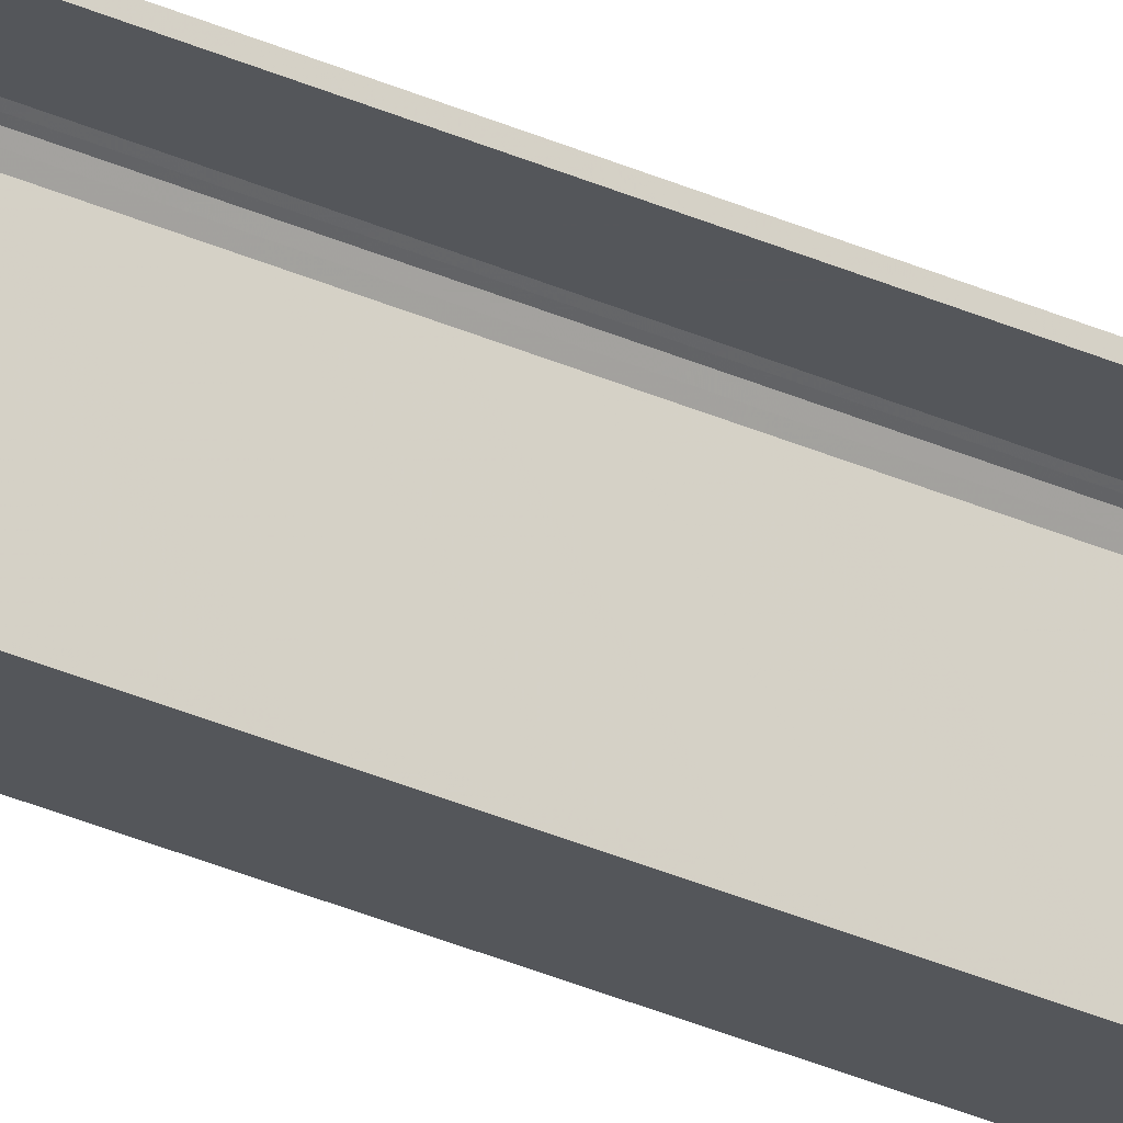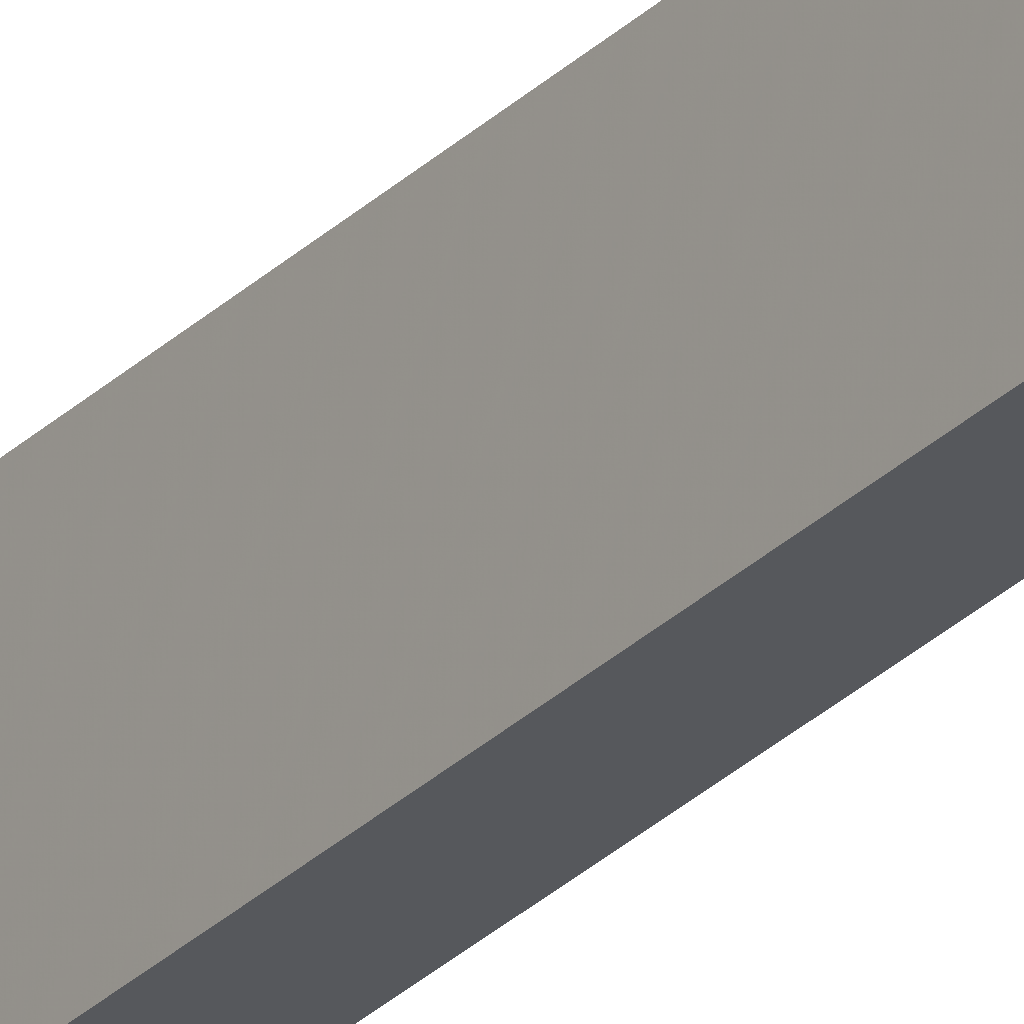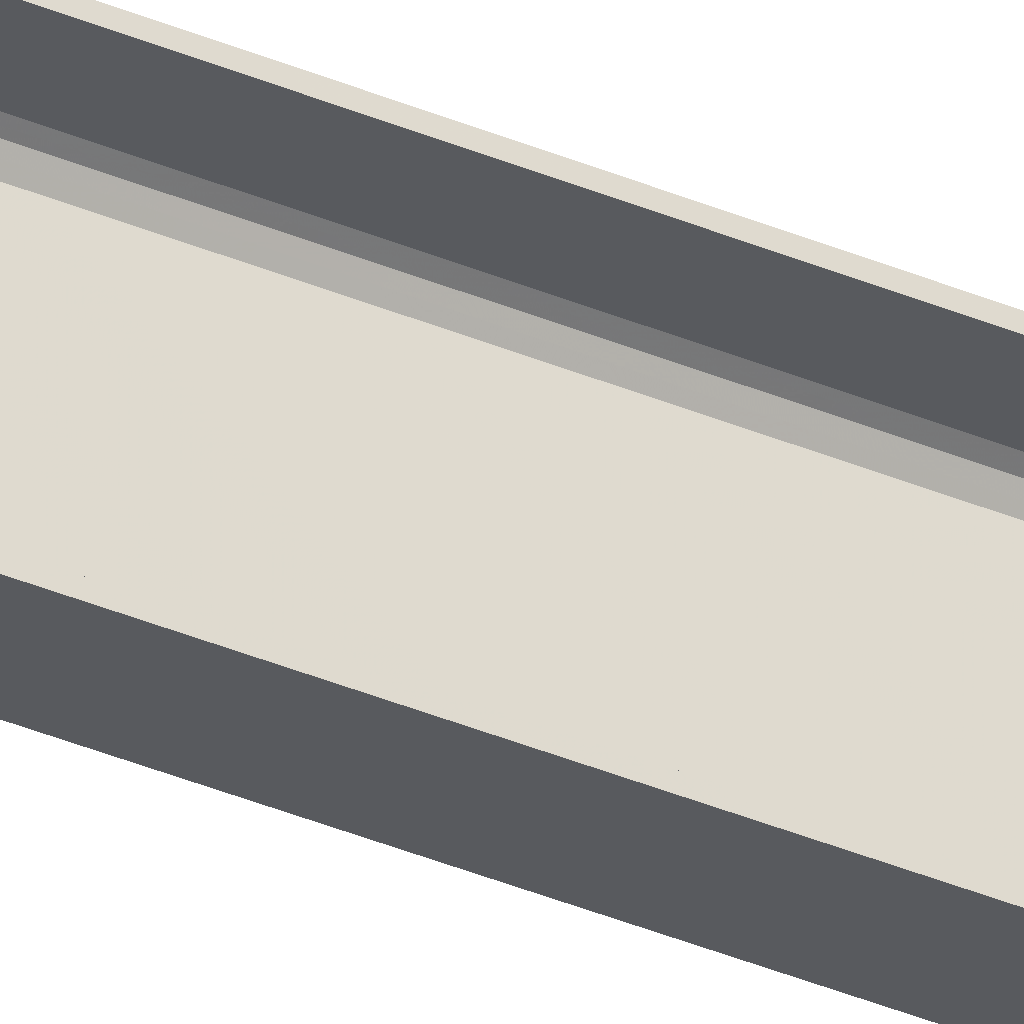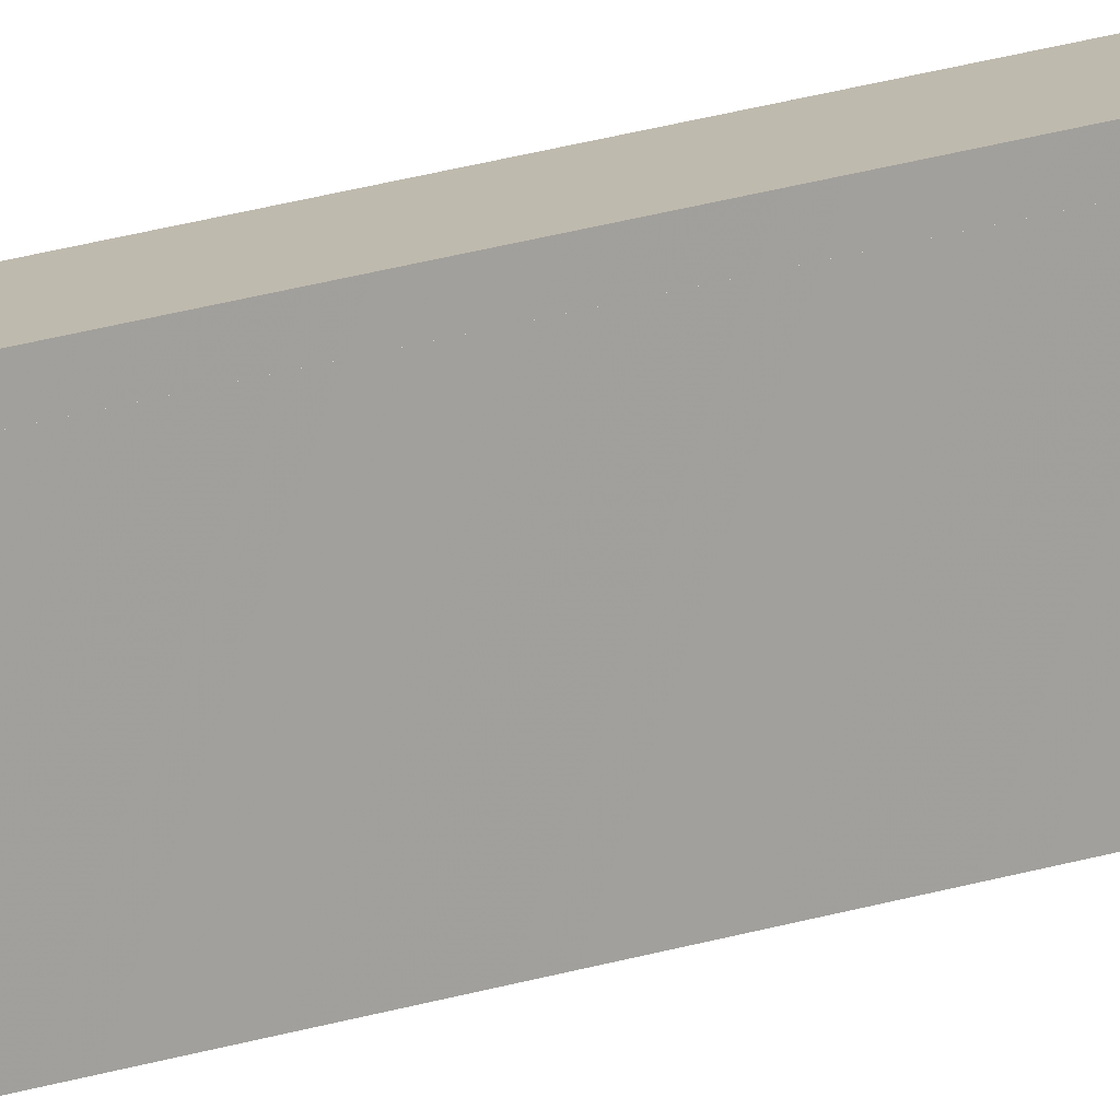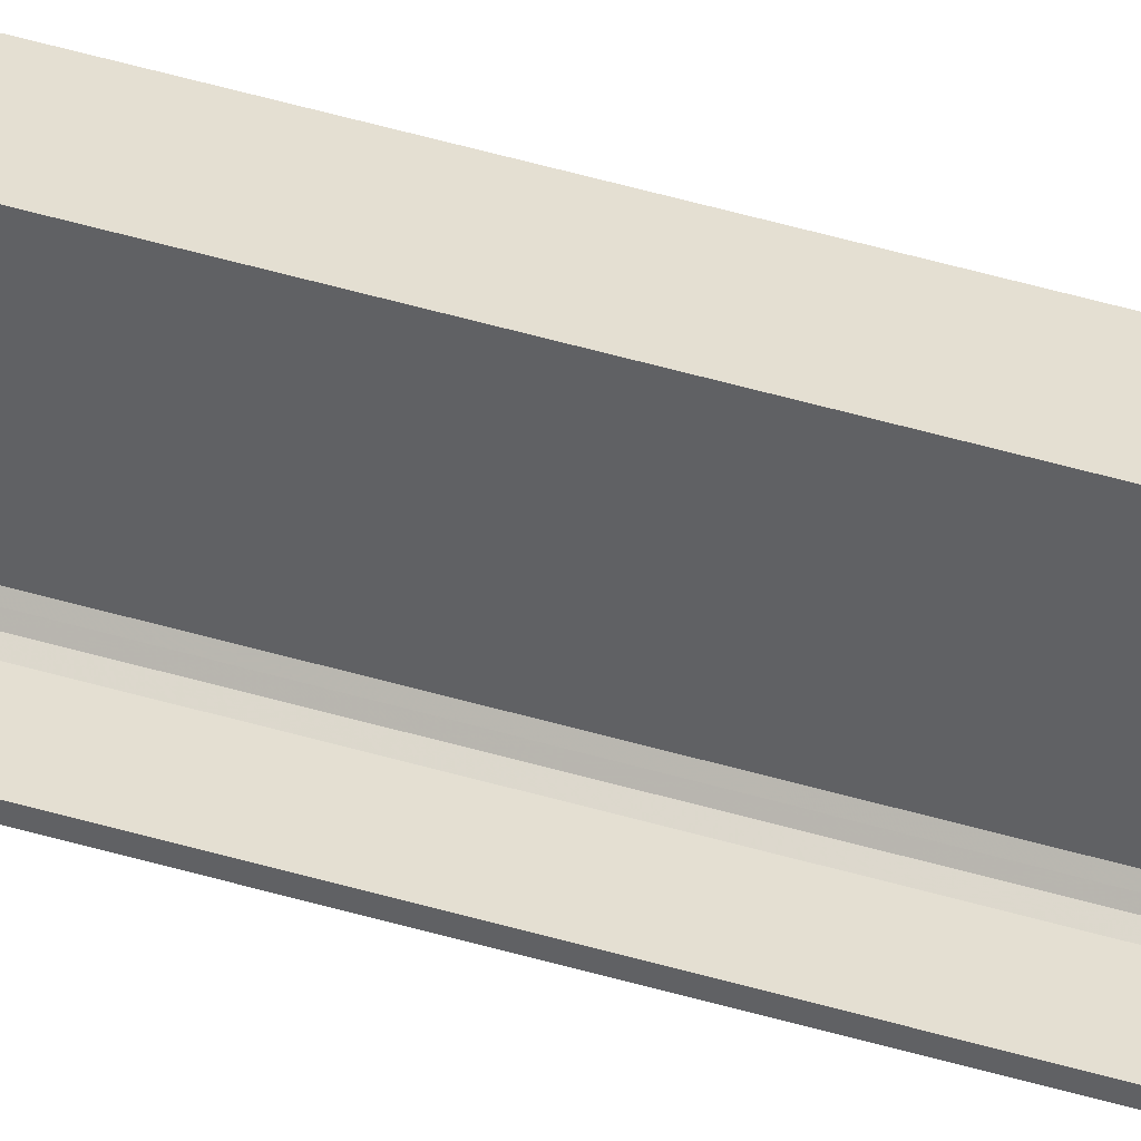
<metadata>
{"format":"obj","ext":"obj","renderer":"f3d","projection":"perspective","resolution":1024,"background":"white","views":[{"elev":-25.7,"azim":52.1,"up":"+Z"},{"elev":-27.8,"azim":-34.5,"up":"+Z"},{"elev":-31.0,"azim":57.4,"up":"+Z"},{"elev":15.6,"azim":-128.1,"up":"+Z"},{"elev":37.1,"azim":112.3,"up":"+Z"}]}
</metadata>
<code>
o 404
v 2160 1880 17
v 2160 1880 16.99
v 2160 1880 16.99
v 2160 1880 17
v 2160 1880 16.98
v 2160 1880 16.97
v 2160 1888 16.97
v 2160 1880 16.97
v 2160 1888 16.74
v 2160 1880 16.74
v 2160 1888 16.72
v 2160 1888 16.74
v 2160 1888 17
v 2160 1880 17
v 2160 1880 17
v 2160 1880 16.99
v 2160 1888 16.99
v 2160 1888 17
v 2160 1888 16.99
v 2160 1888 16.99
v 2160 1880 16.99
v 2160 1880 17
v 2160 1888 17
v 2160 1880 16.71
v 2160 1880 16.98
v 2160 1888 16.99
v 2160 1888 17
v 2160 1888 16.98
v 2160 1888 16.97
v 2160 1880 16.98
v 2160 1888 16.97
v 2160 1888 16.98
v 2160 1880 16.71
v 2160 1888 16.71
v 2160 1888 16.72
v 2160 1888 16.71
v 2160 1880 16.71
v 2160 1888 16.71
v 2160 1880 16.72
v 2160 1880 16.72
v 2160 1880 16.71
v 2160 1888 16.71
v 2160 1888 16.72
v 2160 1880 16.72
v 2160 1888 16.72
v 2160 1888 16.72
v 2160 1880 16.72
v 2160 1888 16.72
v 2160 1888 16.71
v 2160 1880 16.72
v 2160 1880 16.72
v 2160 1880 16.74
v 2160 1888 16.72
v 2160 1880 16.72
v 2160 1888 16.71
v 2160 1888 16.74
f 1 2 3
f 4 5 2
f 4 6 5
f 7 5 6
f 8 9 7
f 9 8 10
f 10 11 12
f 1 13 14
f 15 16 1
f 1 17 18
f 19 13 18
f 19 16 20
f 21 17 3
f 19 22 3
f 23 22 18
f 23 24 15
f 25 26 21
f 20 27 19
f 28 27 20
f 29 27 28
f 20 30 28
f 30 31 32
f 33 27 34
f 34 35 36
f 36 37 38
f 39 35 40
f 39 37 41
f 33 42 41
f 39 42 43
f 36 44 41
f 45 44 43
f 40 46 47
f 48 49 45
f 24 44 50
f 24 50 51
f 46 52 51
f 24 51 52
f 53 54 45
f 45 55 53
f 53 55 56

</code>
